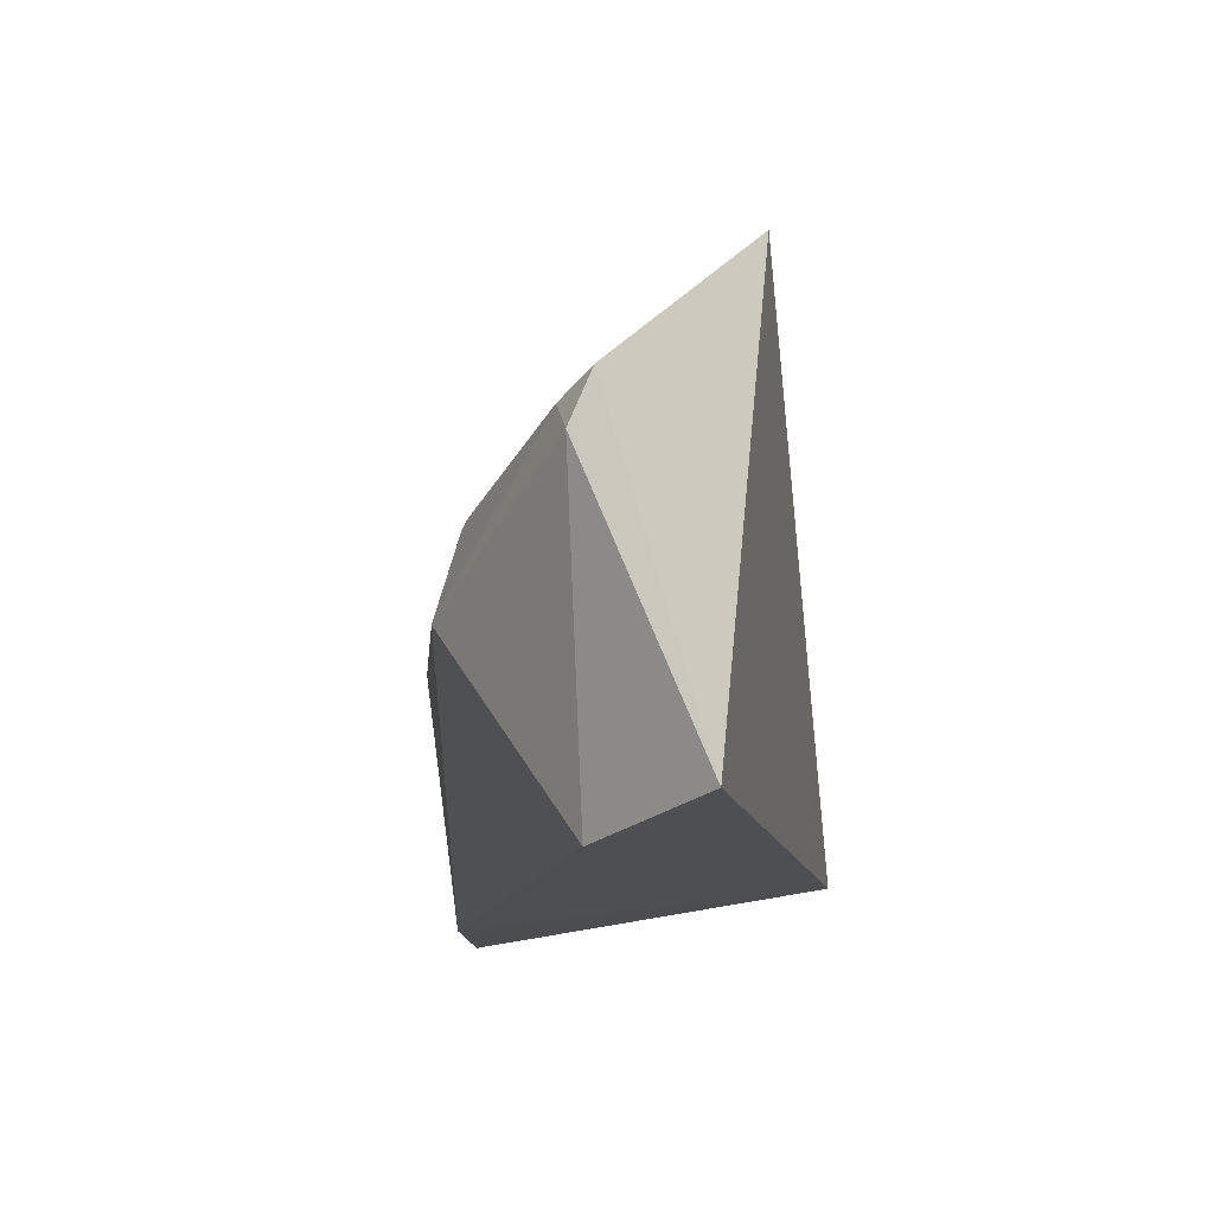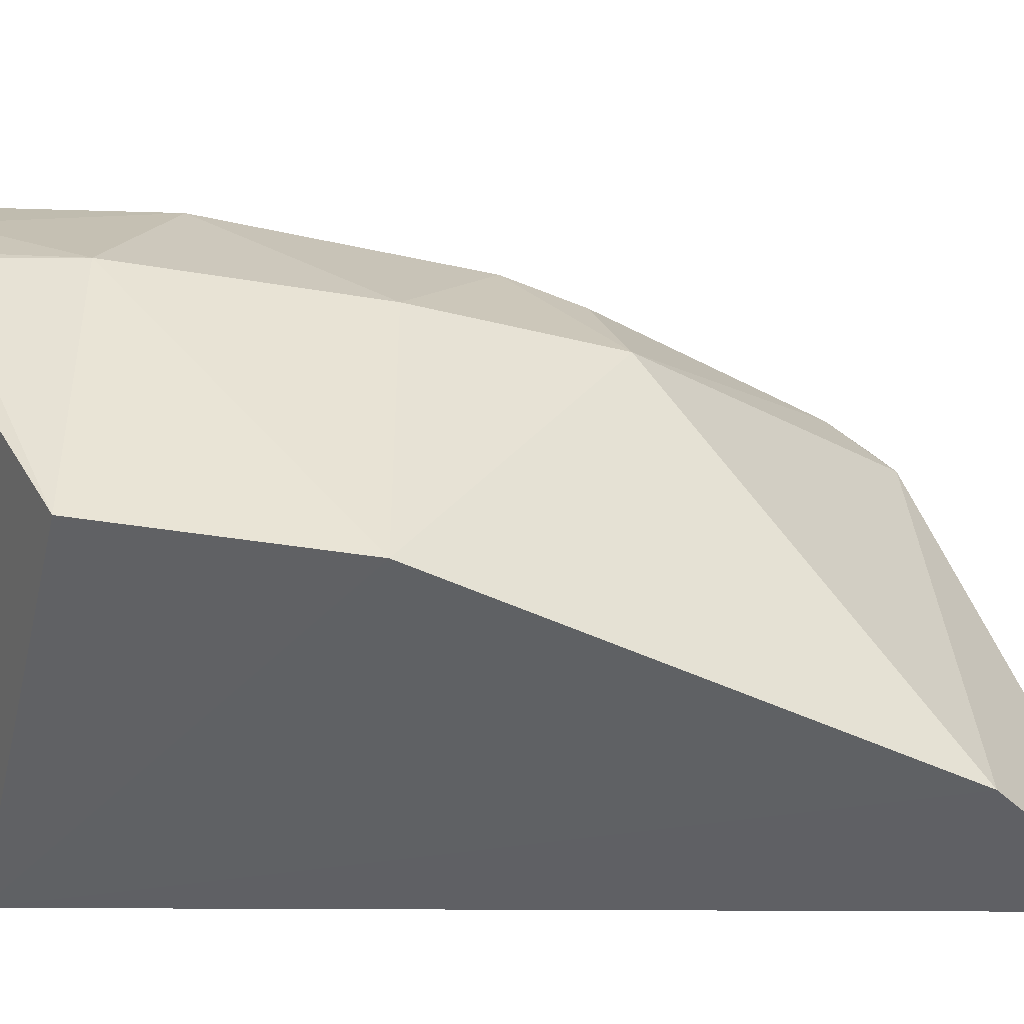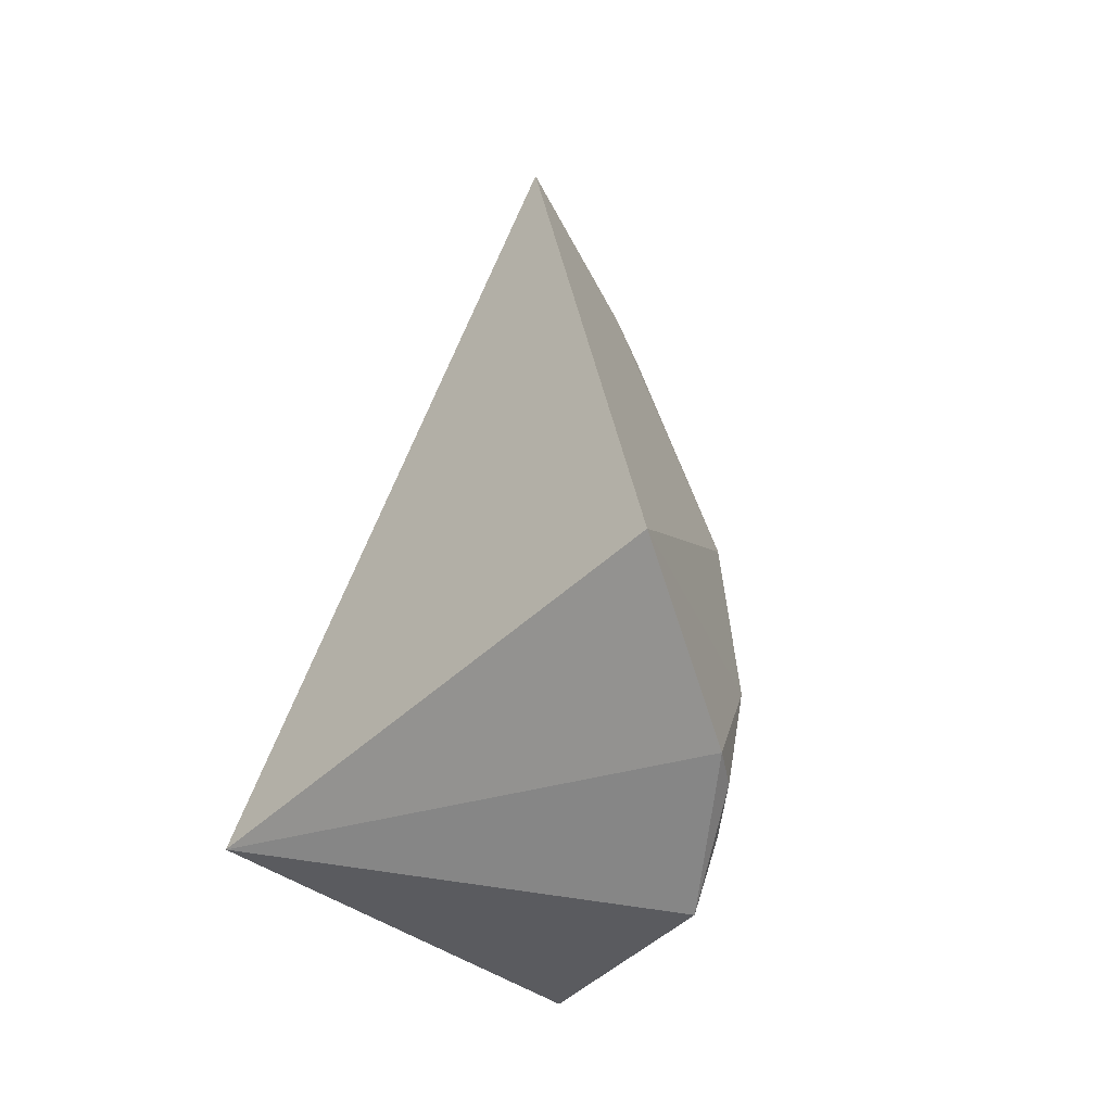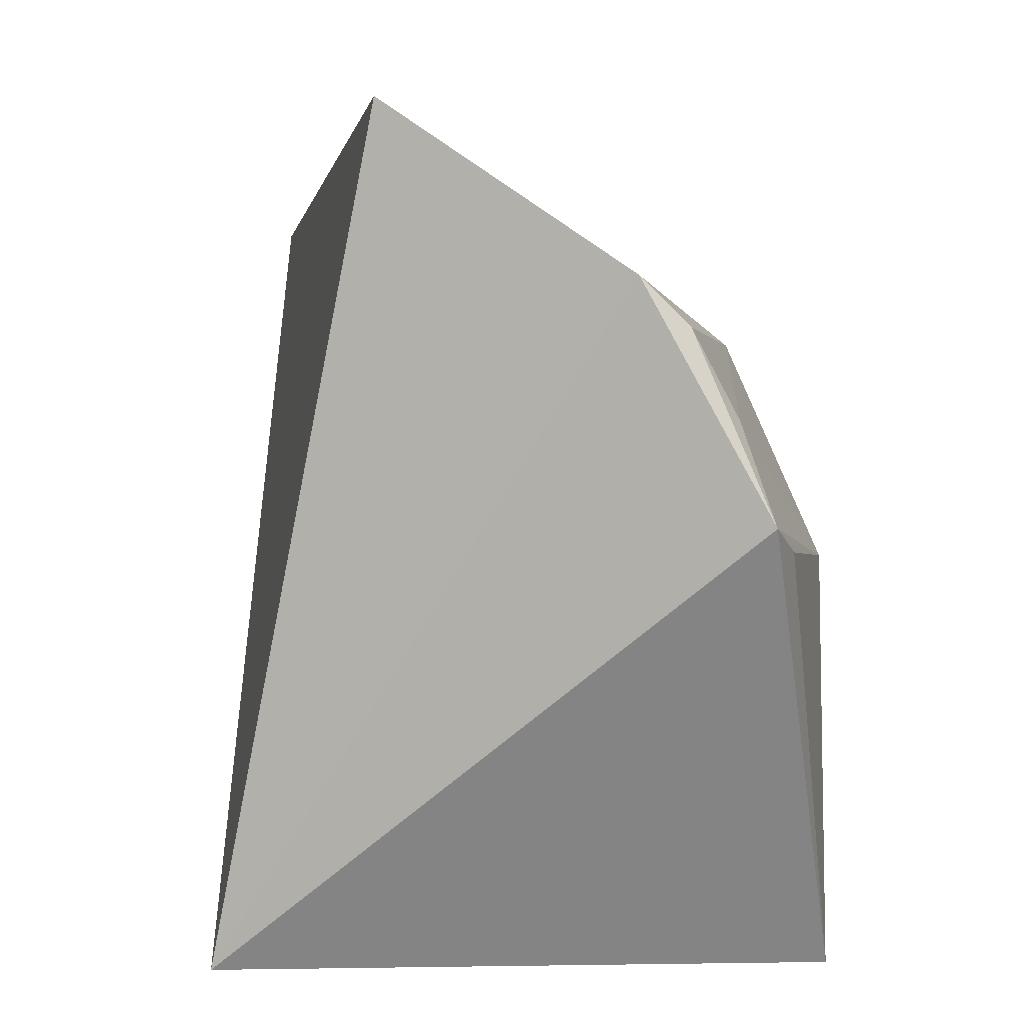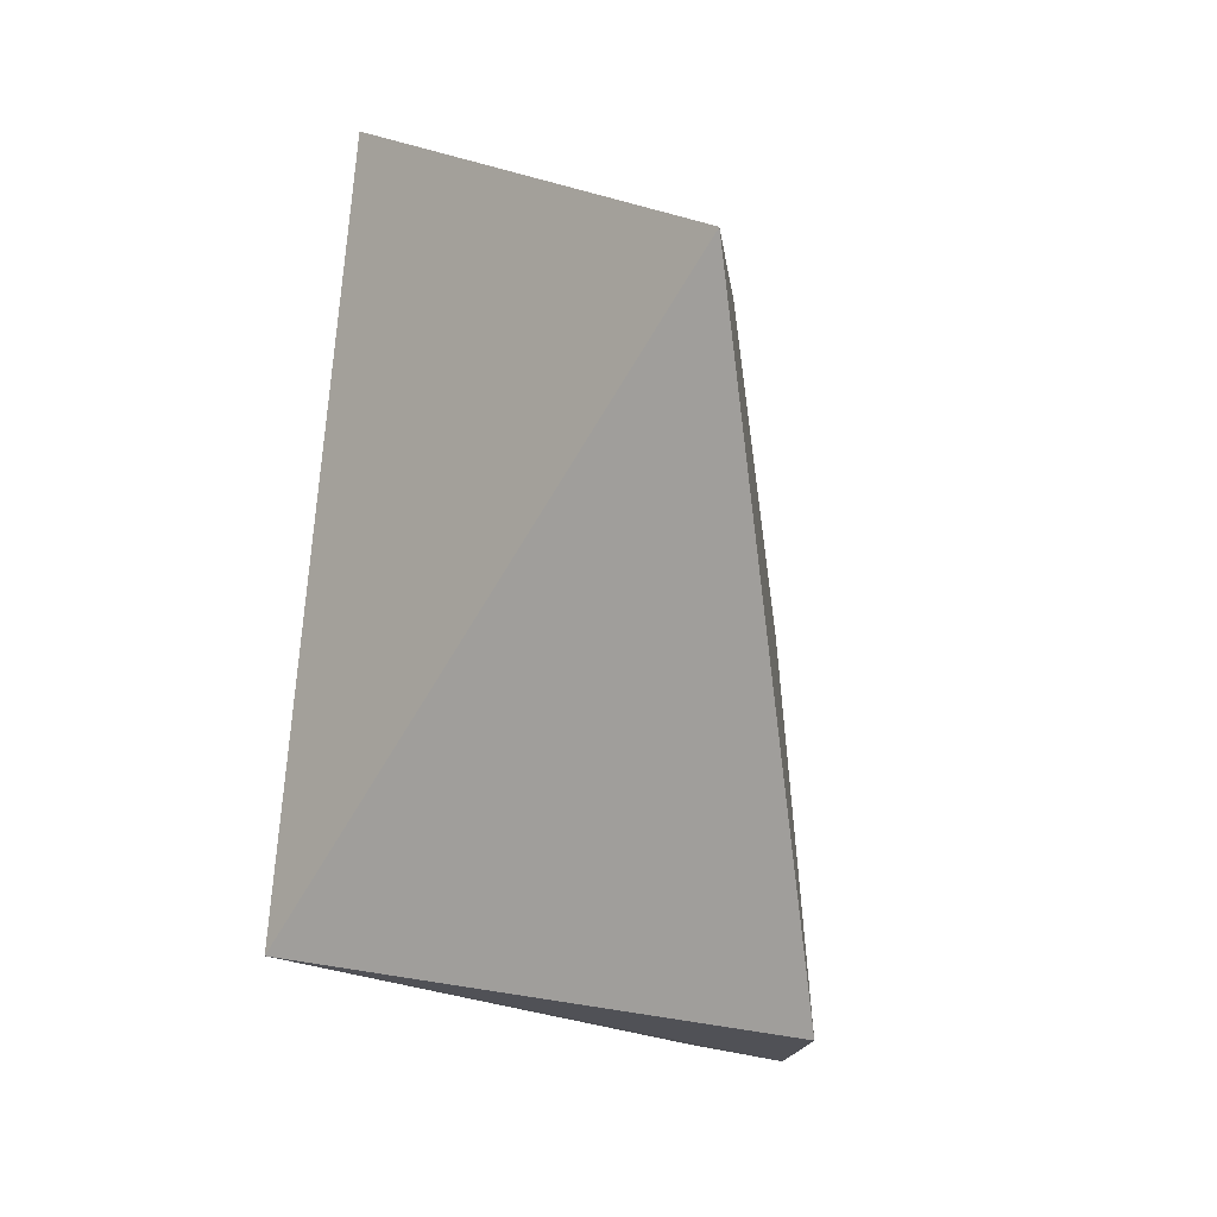
<metadata>
{"format":"obj","ext":"obj","renderer":"f3d","projection":"perspective","resolution":1024,"background":"white","views":[{"elev":76.1,"azim":170.1,"up":"+Y"},{"elev":-46.5,"azim":78.1,"up":"+Z"},{"elev":-55.7,"azim":-34.6,"up":"+Y"},{"elev":2.7,"azim":-1.5,"up":"+Z"},{"elev":5.6,"azim":-58.7,"up":"+Y"}]}
</metadata>
<code>
v 0.0191 0.01615 0.08585
v 0.03009 -0.004394 0.07891
v 0.02962 0.007113 0.07924
v 0.02327 0.01976 0.07122
v 0.0185 -0.004628 0.07104
v 0.03048 0.001965 0.07103
v 0.0251 0.01459 0.08196
v 0.02164 -0.005472 0.08751
v 0.03019 0.002007 0.07895
v 0.02653 0.01524 0.07105
v 0.03025 -0.004364 0.07108
v 0.02406 0.01452 0.08362
v 0.02847 -0.002569 0.08291
v 0.02882 -0.00858 0.07963
v 0.02832 0.006485 0.08208
v 0.02641 -0.007806 0.08413
v 0.02924 -0.007494 0.07915
v 0.02825 -0.00756 0.08153
v 0.02518 0.01295 0.08324
v 0.02819 0.004504 0.08291
v 0.02737 -0.007521 0.0832
f 5 1 4
f 8 1 5
f 9 6 3
f 9 2 6
f 10 3 6
f 10 7 3
f 10 4 7
f 10 6 5
f 10 5 4
f 11 6 2
f 11 5 6
f 12 7 4
f 12 4 1
f 12 1 8
f 13 2 9
f 14 5 11
f 16 8 5
f 16 5 14
f 16 13 8
f 17 14 11
f 17 11 2
f 17 2 14
f 18 14 2
f 18 2 13
f 19 15 3
f 19 3 7
f 19 7 12
f 20 8 13
f 20 13 9
f 20 9 3
f 20 3 15
f 20 15 19
f 20 19 12
f 20 12 8
f 21 16 14
f 21 14 18
f 21 18 13
f 21 13 16

</code>
